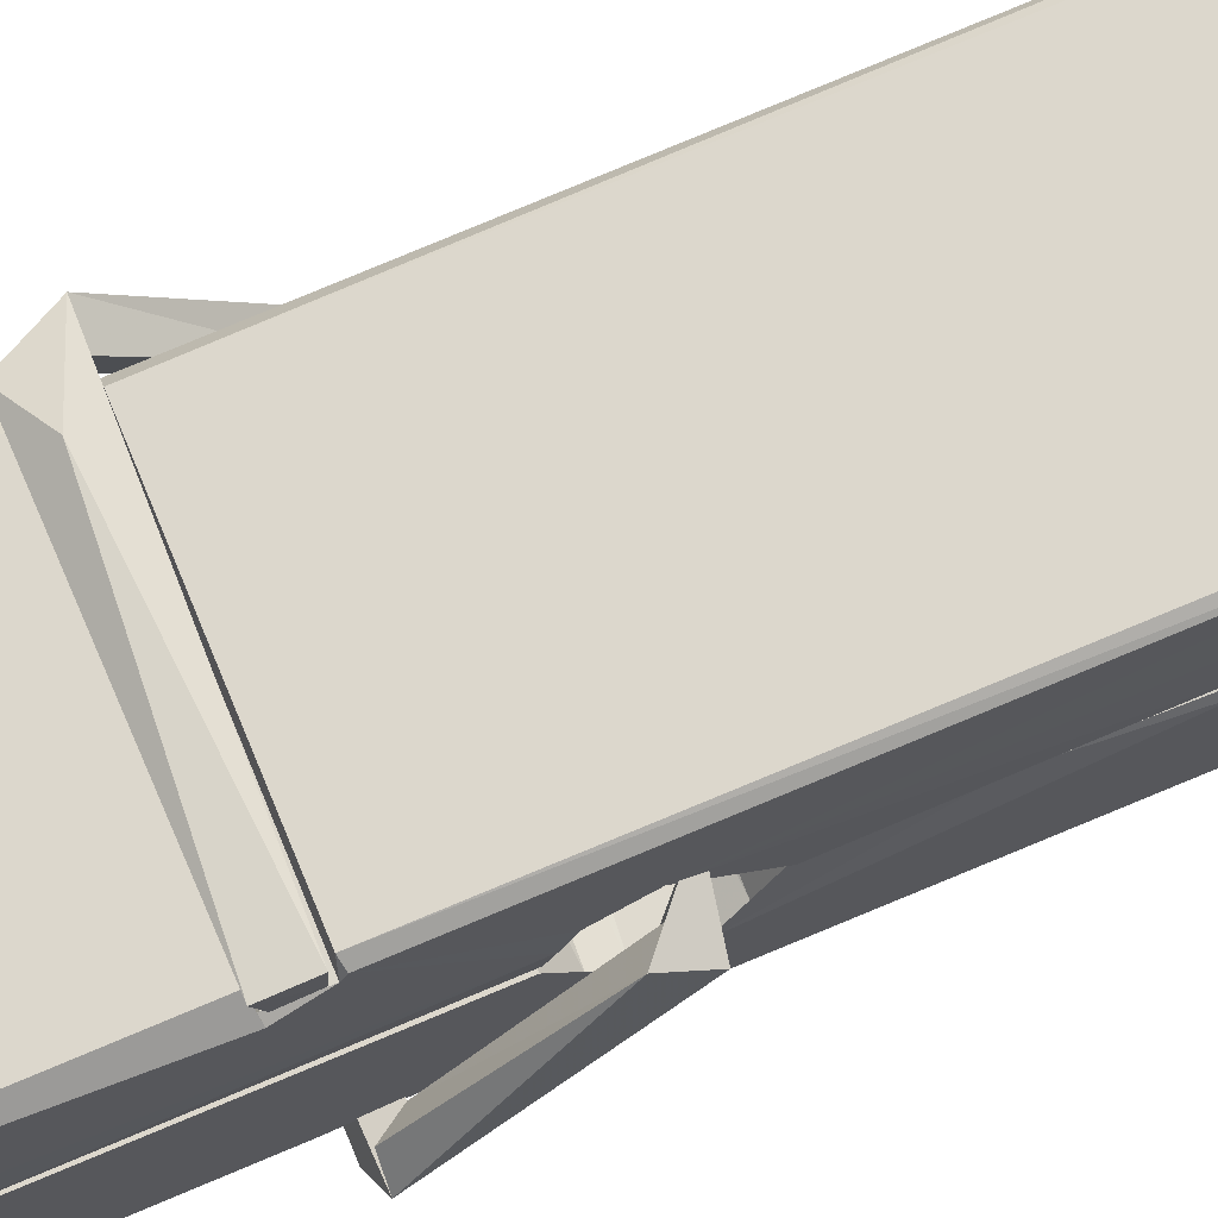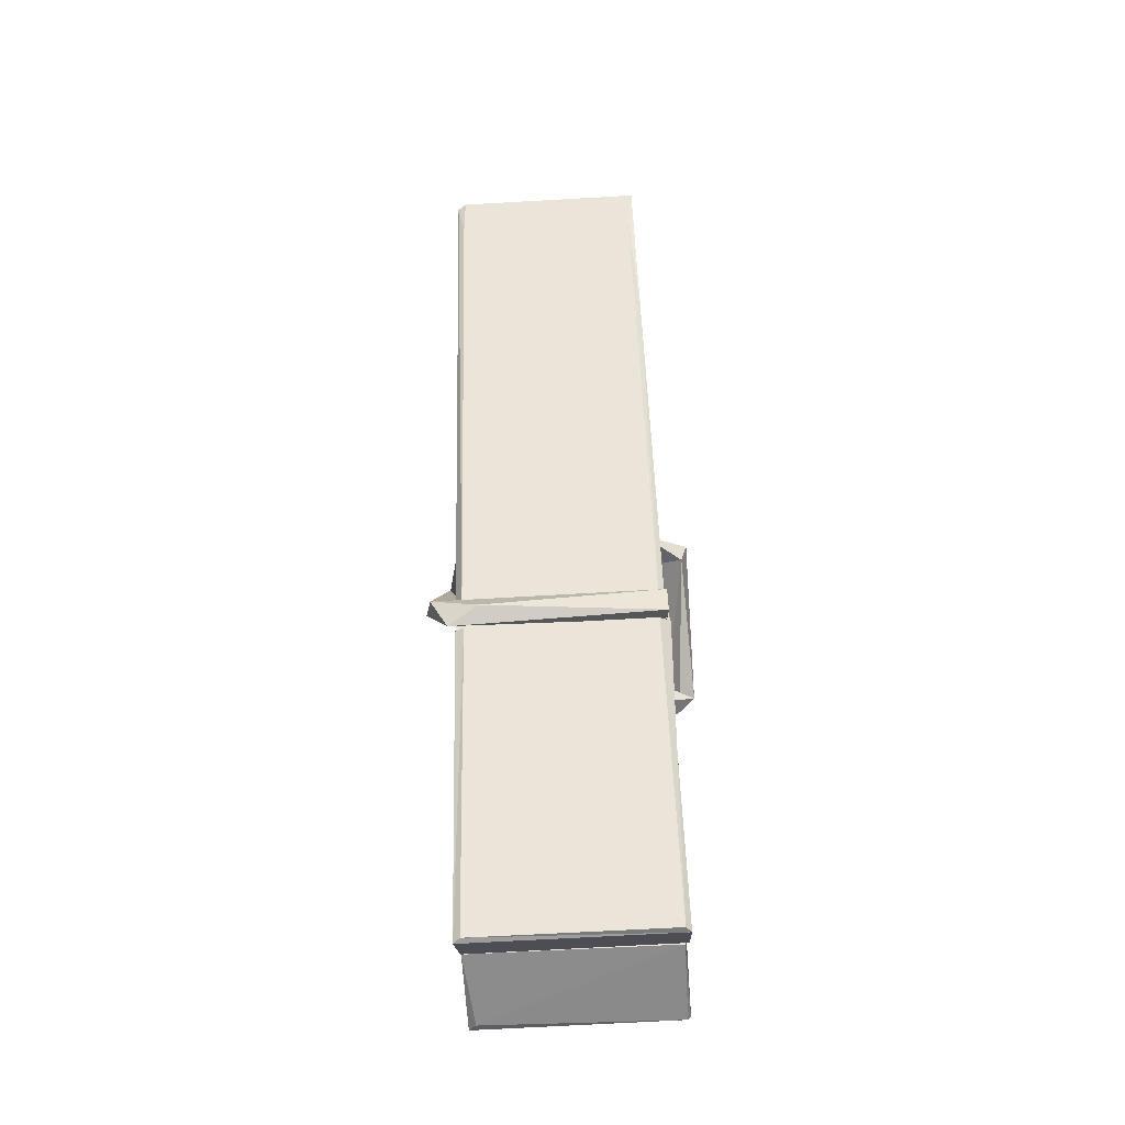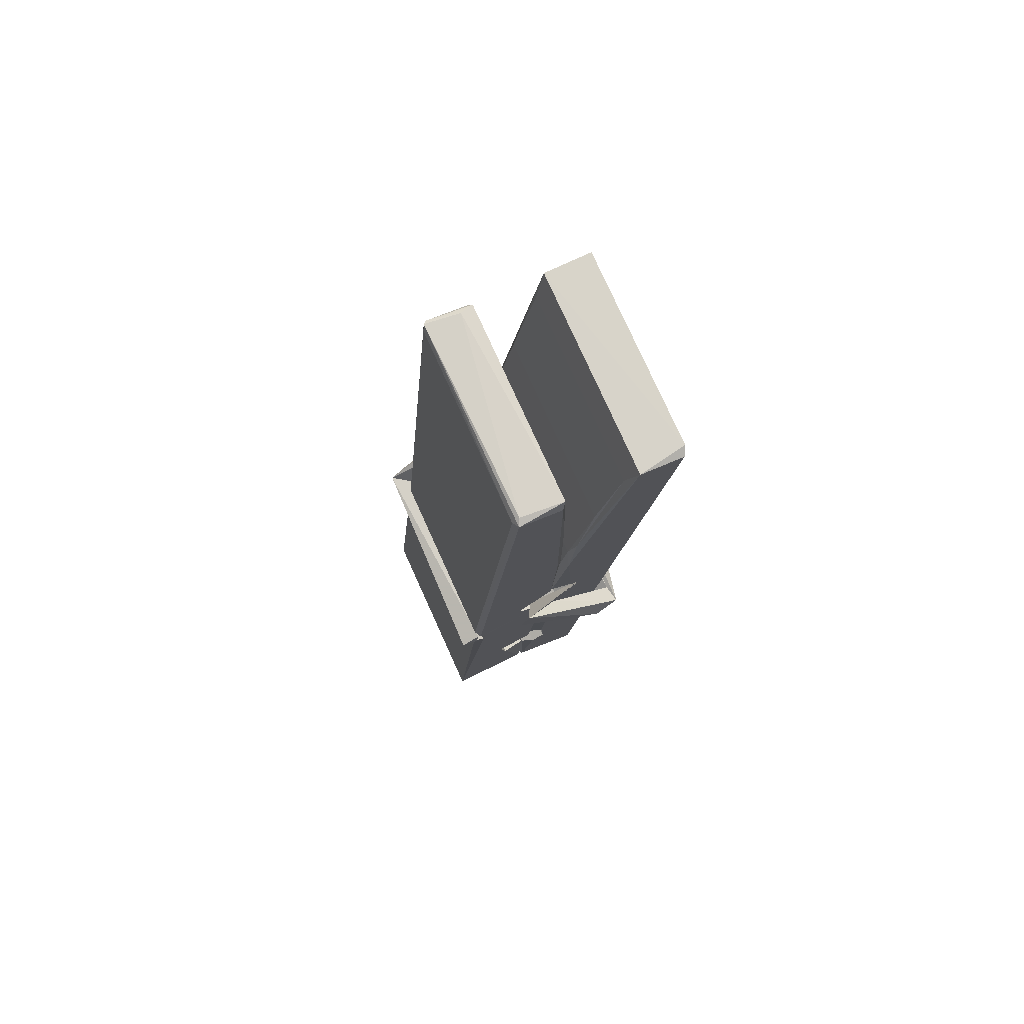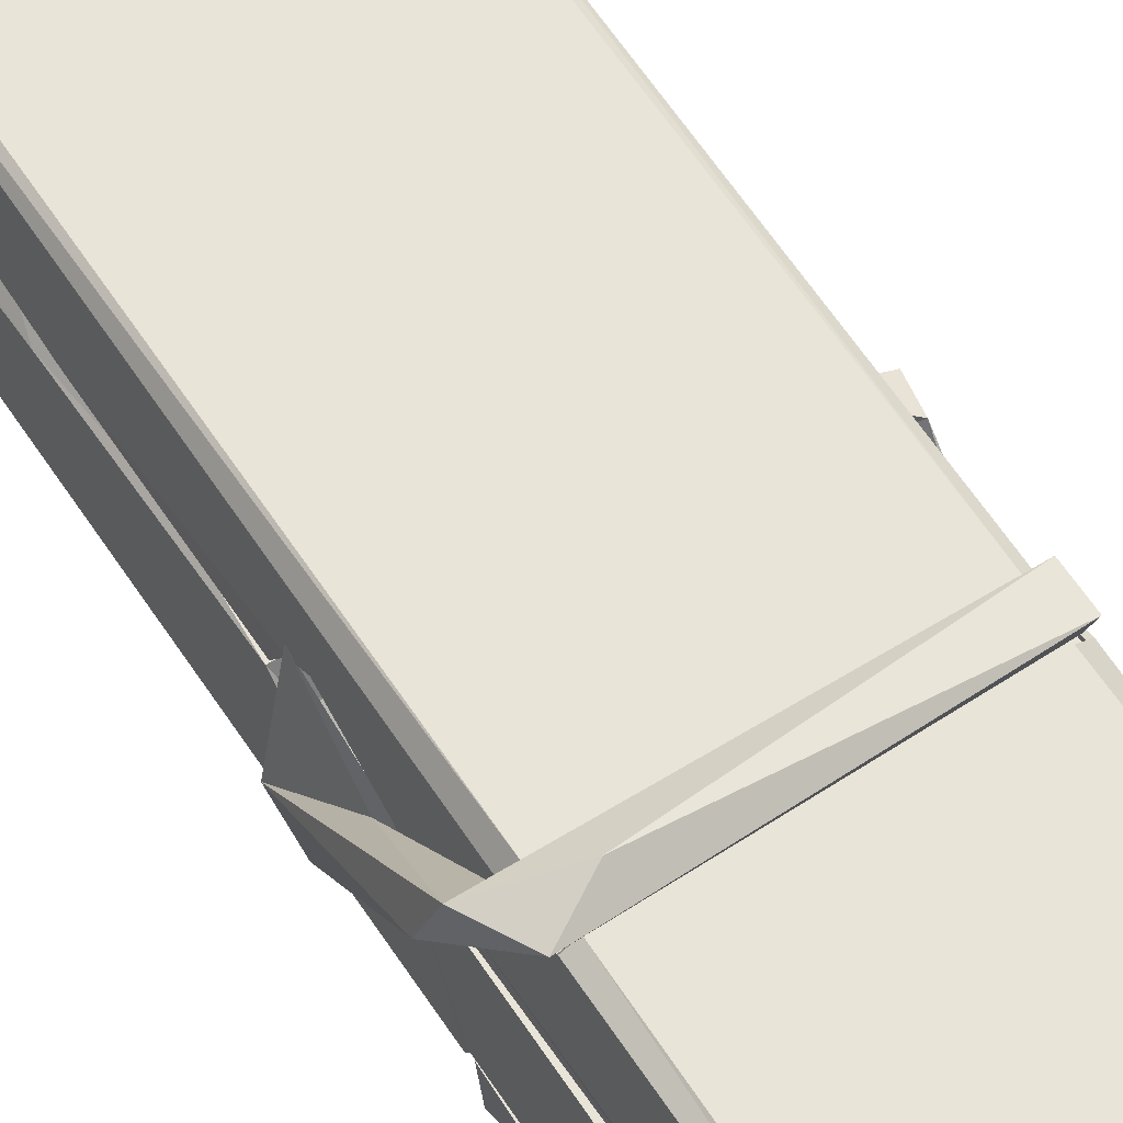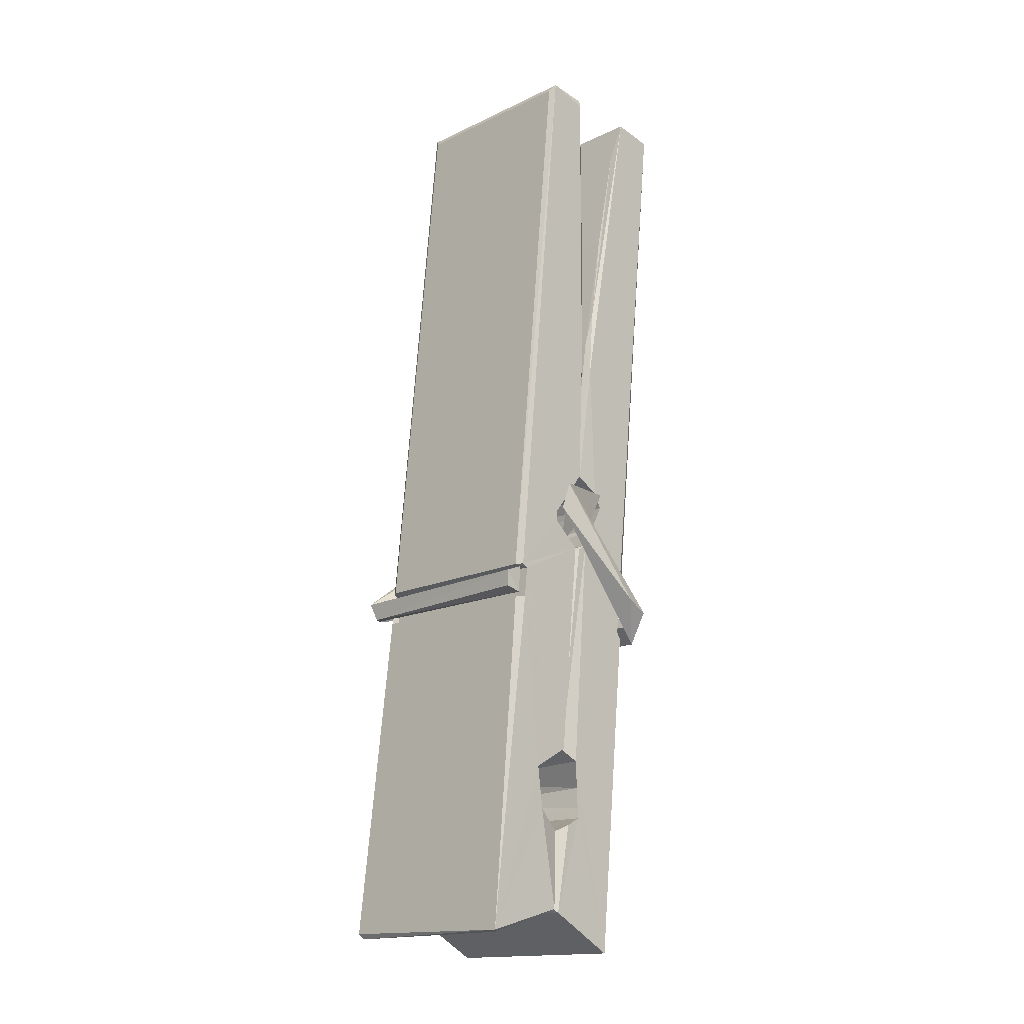
<metadata>
{"format":"obj","ext":"obj","renderer":"f3d","projection":"perspective","resolution":1024,"background":"white","views":[{"elev":69.7,"azim":69.4,"up":"+Z"},{"elev":-44.6,"azim":3.3,"up":"+Y"},{"elev":77.1,"azim":-114.0,"up":"+Y"},{"elev":58.6,"azim":-32.3,"up":"+Z"},{"elev":-18.3,"azim":-135.2,"up":"+Y"}]}
</metadata>
<code>
v 0.8852 1.329 -1.085
v 1.049 1.363 -1.144
v 0.887 1.361 -1.145
v 0.8908 1.364 -1.146
v 0.8735 1.907 -1.101
v 0.8751 1.987 -1.088
v 0.8727 2.084 -1.071
v 0.8778 1.876 -1.106
v 1.031 2.085 -1.07
v 0.8717 2.08 -1.028
v 0.8715 1.847 -1.107
v 0.8648 2.119 -1.064
v 1.045 1.497 -1.135
v 0.8782 1.603 -1.065
v 0.8758 1.68 -1.112
v 0.8821 1.431 -1.131
v 0.8822 1.438 -1.119
v 0.8811 1.486 -1.122
v 1.047 1.445 -1.116
v 1.041 1.465 -1.109
v 0.8868 1.448 -1.112
v 1.04 1.713 -1.092
v 1.036 1.731 -1.096
v 0.8746 1.731 -1.099
v 0.8753 1.743 -1.119
v 1.038 1.748 -1.12
v 0.8831 1.626 -1.06
v 1.025 2.088 -1.072
v 1.028 2.124 -1.065
v 1.032 1.88 -1.107
v 1.04 1.691 -1.102
v 1.04 1.681 -1.123
v 1.041 1.685 -1.113
v 1.04 1.5 -1.138
v 1.047 1.365 -1.146
v 1.043 1.369 -1.147
v 1.046 1.609 -1.07
v 0.8853 1.603 -1.061
v 1.026 2.085 -1.029
v 1.028 1.991 -1.089
v 0.8759 1.701 -1.092
v 0.8843 1.495 -1.136
v 0.8915 1.466 -1.108
v 1.047 1.433 -1.139
v 0.8797 1.802 -1.115
v 1.034 1.806 -1.116
v 0.8749 1.719 -1.093
v 0.8652 2.114 -1.029
v 0.8721 2.117 -1.025
v 1.03 2.121 -1.027
v 1.034 1.961 -1.041
v 1.042 1.632 -1.065
v 1.043 1.43 -1.143
v 1.05 1.333 -1.087
v 1.046 1.334 -1.082
v 0.8905 1.331 -1.081
v 0.884 1.358 -1.142
v 1.036 1.866 -1.106
v 1.046 1.486 -1.117
v 0.8807 1.675 -1.124
v 1.035 1.679 -1.125
v 1.042 1.629 -1.069
v 0.876 1.674 -1.12
v 1.043 1.606 -1.067
v 1.038 1.607 -1.063
v 0.8872 1.426 -1.141
v 0.8775 1.625 -1.068
v 0.8781 1.605 -1.069
v 1.038 1.63 -1.061
v 0.8678 2.124 -1.121
v 1.046 1.364 -1.148
v 0.8744 1.877 -1.114
v 0.8714 1.988 -1.116
v 1.029 2.12 -1.125
v 1.029 2.126 -1.157
v 1.036 1.867 -1.12
v 1.034 1.881 -1.116
v 1.031 1.993 -1.118
v 0.871 1.863 -1.118
v 0.8806 1.495 -1.137
v 1.045 1.499 -1.139
v 1.047 1.44 -1.158
v 0.8807 1.476 -1.168
v 0.88 1.618 -1.196
v 1.045 1.49 -1.159
v 0.8786 1.712 -1.152
v 1.036 1.737 -1.143
v 0.8813 1.736 -1.139
v 1.039 1.725 -1.151
v 0.8741 1.743 -1.12
v 0.8753 1.695 -1.149
v 1.04 1.692 -1.145
v 1.04 1.704 -1.152
v 1.036 1.748 -1.121
v 0.8762 1.675 -1.124
v 0.8698 2.119 -1.161
v 1.03 1.881 -1.115
v 1.046 1.456 -1.17
v 1.036 1.622 -1.197
v 1.033 1.832 -1.181
v 1.023 2.123 -1.162
v 1.023 2.129 -1.132
v 1.026 2.125 -1.122
v 1.027 1.993 -1.117
v 0.8746 1.724 -1.149
v 1.046 1.474 -1.171
v 0.8818 1.441 -1.163
v 0.8839 1.361 -1.147
v 0.8762 1.802 -1.116
v 1.035 1.806 -1.117
v 1.035 1.651 -1.195
v 0.864 2.124 -1.158
v 0.8697 2.126 -1.155
v 1.026 2.128 -1.16
v 1.041 1.652 -1.191
v 1.042 1.62 -1.193
v 1.048 1.346 -1.217
v 0.89 1.339 -1.208
v 0.8768 1.619 -1.188
v 0.8644 2.116 -1.124
v 1.046 1.342 -1.213
v 0.8821 1.647 -1.194
v 0.8762 1.647 -1.191
v 1.04 1.68 -1.126
v 0.8762 1.644 -1.186
v 0.8871 1.426 -1.142
v 0.884 1.34 -1.215
v 1.041 1.648 -1.187
v 1.036 1.623 -1.189
v 0.8776 1.644 -1.193
v 1.042 1.643 -1.187
v 1.05 1.627 -1.204
v 0.8776 1.621 -1.195
v 1.064 1.631 -1.189
v 0.8781 1.625 -1.207
v 0.8764 1.638 -1.209
v 1.045 1.606 -1.053
v 1.044 1.611 -1.069
v 1.044 1.712 -1.109
v 0.8586 1.626 -1.054
v 1.038 1.708 -1.159
v 1.028 1.726 -1.091
v 0.8823 1.678 -1.137
v 0.8743 1.731 -1.092
v 0.8616 1.727 -1.147
v 0.8622 1.702 -1.155
v 0.853 1.632 -1.078
v 0.8731 1.687 -1.117
v 0.8972 1.612 -1.046
v 0.8733 1.599 -1.055
v 0.8712 1.612 -1.068
v 1.043 1.626 -1.066
v 0.8742 1.623 -1.057
v 1.044 1.627 -1.052
v 1.063 1.721 -1.101
v 1.058 1.701 -1.096
v 1.052 1.631 -1.18
v 1.056 1.642 -1.206
f 49 29 12
f 8 5 6
f 5 7 6
f 7 40 6
f 40 8 6
f 58 30 29
f 58 29 9
f 12 5 11
f 18 15 42
f 15 63 42
f 20 59 19
f 38 14 1
f 18 43 17
f 18 59 43
f 17 43 21
f 22 23 26
f 41 31 15
f 15 32 60
f 7 5 12
f 50 9 29
f 48 10 49
f 28 12 29
f 28 29 40
f 29 30 40
f 23 24 26
f 22 47 23
f 47 24 23
f 41 22 31
f 18 13 59
f 43 59 20
f 19 17 21
f 21 20 19
f 44 16 19
f 16 17 19
f 54 57 2
f 69 52 51
f 39 51 50
f 28 7 12
f 30 8 40
f 40 7 28
f 25 45 26
f 25 26 24
f 47 22 41
f 31 33 15
f 33 32 15
f 34 13 42
f 42 13 18
f 43 20 21
f 36 35 3
f 36 3 4
f 57 3 2
f 3 35 2
f 10 39 50
f 10 50 49
f 25 11 45
f 11 5 8
f 11 8 45
f 45 8 30
f 26 45 46
f 45 30 46
f 58 22 26
f 26 46 58
f 46 30 58
f 51 39 69
f 39 10 69
f 25 24 11
f 47 67 48
f 67 27 48
f 48 27 10
f 51 9 50
f 22 9 51
f 52 22 51
f 64 37 55
f 55 56 54
f 54 56 1
f 4 3 66
f 36 4 66
f 36 66 53
f 35 36 53
f 35 53 2
f 56 55 38
f 66 3 57
f 1 18 17
f 14 18 1
f 15 18 14
f 47 11 24
f 11 47 48
f 12 11 48
f 49 12 48
f 29 49 50
f 9 22 58
f 31 22 52
f 31 52 33
f 64 19 59
f 19 64 44
f 2 44 64
f 2 64 54
f 57 54 1
f 32 61 60
f 33 13 32
f 62 33 52
f 47 41 15
f 15 60 63
f 60 61 42
f 34 42 61
f 32 13 34
f 32 34 61
f 33 59 13
f 64 59 33
f 38 55 65
f 55 37 65
f 14 68 15
f 60 42 63
f 66 16 44
f 66 44 53
f 2 53 44
f 55 54 64
f 38 1 56
f 17 57 1
f 57 17 16
f 66 57 16
f 15 68 67
f 62 37 64
f 68 37 62
f 68 62 67
f 64 33 62
f 52 69 62
f 67 62 69
f 67 69 27
f 47 15 67
f 69 10 27
f 37 38 65
f 38 37 68
f 68 14 38
f 82 117 71
f 75 76 74
f 76 77 78
f 76 78 74
f 78 103 74
f 73 72 79
f 73 79 120
f 83 85 106
f 83 80 85
f 83 106 98
f 83 98 107
f 106 116 98
f 105 86 91
f 87 94 89
f 112 123 122
f 123 90 105
f 90 88 105
f 70 73 120
f 103 78 104
f 78 77 97
f 78 97 104
f 88 94 87
f 89 86 105
f 105 87 89
f 93 86 89
f 117 116 99
f 115 100 111
f 96 111 101
f 111 100 101
f 100 114 101
f 72 73 104
f 73 70 103
f 73 103 104
f 104 97 72
f 90 109 94
f 94 88 90
f 105 88 87
f 92 91 93
f 91 86 93
f 95 91 92
f 92 124 95
f 95 81 80
f 80 81 85
f 98 82 107
f 107 82 126
f 108 71 118
f 127 121 117
f 114 112 96
f 114 96 101
f 102 103 70
f 72 97 110
f 72 110 109
f 110 94 109
f 97 77 110
f 89 94 110
f 89 110 76
f 110 77 76
f 122 111 96
f 96 112 122
f 79 72 109
f 109 90 79
f 127 84 119
f 113 112 114
f 114 102 113
f 75 102 114
f 75 114 100
f 75 100 115
f 121 127 118
f 126 71 108
f 84 127 117
f 99 84 117
f 127 83 107
f 127 119 83
f 95 123 91
f 91 123 105
f 90 123 112
f 90 112 79
f 112 120 79
f 112 70 120
f 70 112 113
f 70 113 102
f 102 75 103
f 103 75 74
f 76 75 89
f 75 115 89
f 115 93 89
f 81 128 116
f 106 85 81
f 106 81 116
f 98 116 117
f 98 117 82
f 121 71 117
f 71 121 118
f 127 108 118
f 92 93 124
f 93 115 124
f 123 95 125
f 81 95 124
f 128 81 124
f 124 115 128
f 128 115 111
f 111 122 125
f 111 125 128
f 122 123 125
f 80 83 119
f 71 126 82
f 127 107 108
f 107 126 108
f 119 129 128
f 128 125 119
f 80 125 95
f 125 80 119
f 99 116 128
f 99 128 129
f 99 129 119
f 119 84 99
f 131 158 130
f 132 136 158
f 132 134 133
f 130 136 133
f 132 133 135
f 136 132 135
f 130 158 136
f 149 137 154
f 154 152 153
f 155 134 158
f 158 131 139
f 151 148 153
f 147 146 151
f 155 142 156
f 156 142 139
f 155 139 142
f 142 155 141
f 141 155 142
f 145 144 143
f 145 143 144
f 148 145 144
f 144 145 148
f 146 145 148
f 147 145 146
f 146 148 151
f 147 140 145
f 156 139 131
f 134 155 156
f 155 158 139
f 145 140 148
f 147 150 140
f 150 147 151
f 150 149 140
f 140 153 148
f 153 140 154
f 154 140 149
f 151 138 150
f 153 152 151
f 138 152 137
f 137 152 154
f 150 137 149
f 137 150 138
f 138 151 152
f 157 134 156
f 157 156 131
f 157 131 134
f 132 158 134
f 134 131 133
f 131 130 133
f 133 136 135
f 49 29 12
f 8 5 6
f 5 7 6
f 7 40 6
f 40 8 6
f 58 30 29
f 58 29 9
f 12 5 11
f 18 15 42
f 15 63 42
f 20 59 19
f 38 14 1
f 18 43 17
f 18 59 43
f 17 43 21
f 22 23 26
f 41 31 15
f 15 32 60
f 7 5 12
f 50 9 29
f 48 10 49
f 28 12 29
f 28 29 40
f 29 30 40
f 23 24 26
f 22 47 23
f 47 24 23
f 41 22 31
f 18 13 59
f 43 59 20
f 19 17 21
f 21 20 19
f 44 16 19
f 16 17 19
f 54 57 2
f 69 52 51
f 39 51 50
f 28 7 12
f 30 8 40
f 40 7 28
f 25 45 26
f 25 26 24
f 47 22 41
f 31 33 15
f 33 32 15
f 34 13 42
f 42 13 18
f 43 20 21
f 36 35 3
f 36 3 4
f 57 3 2
f 3 35 2
f 10 39 50
f 10 50 49
f 25 11 45
f 11 5 8
f 11 8 45
f 45 8 30
f 26 45 46
f 45 30 46
f 58 22 26
f 26 46 58
f 46 30 58
f 51 39 69
f 39 10 69
f 25 24 11
f 47 67 48
f 67 27 48
f 48 27 10
f 51 9 50
f 22 9 51
f 52 22 51
f 64 37 55
f 55 56 54
f 54 56 1
f 4 3 66
f 36 4 66
f 36 66 53
f 35 36 53
f 35 53 2
f 56 55 38
f 66 3 57
f 1 18 17
f 14 18 1
f 15 18 14
f 47 11 24
f 11 47 48
f 12 11 48
f 49 12 48
f 29 49 50
f 9 22 58
f 31 22 52
f 31 52 33
f 64 19 59
f 19 64 44
f 2 44 64
f 2 64 54
f 57 54 1
f 32 61 60
f 33 13 32
f 62 33 52
f 47 41 15
f 15 60 63
f 60 61 42
f 34 42 61
f 32 13 34
f 32 34 61
f 33 59 13
f 64 59 33
f 38 55 65
f 55 37 65
f 14 68 15
f 60 42 63
f 66 16 44
f 66 44 53
f 2 53 44
f 55 54 64
f 38 1 56
f 17 57 1
f 57 17 16
f 66 57 16
f 15 68 67
f 62 37 64
f 68 37 62
f 68 62 67
f 64 33 62
f 52 69 62
f 67 62 69
f 67 69 27
f 47 15 67
f 69 10 27
f 37 38 65
f 38 37 68
f 68 14 38
f 82 117 71
f 75 76 74
f 76 77 78
f 76 78 74
f 78 103 74
f 73 72 79
f 73 79 120
f 83 85 106
f 83 80 85
f 83 106 98
f 83 98 107
f 106 116 98
f 105 86 91
f 87 94 89
f 112 123 122
f 123 90 105
f 90 88 105
f 70 73 120
f 103 78 104
f 78 77 97
f 78 97 104
f 88 94 87
f 89 86 105
f 105 87 89
f 93 86 89
f 117 116 99
f 115 100 111
f 96 111 101
f 111 100 101
f 100 114 101
f 72 73 104
f 73 70 103
f 73 103 104
f 104 97 72
f 90 109 94
f 94 88 90
f 105 88 87
f 92 91 93
f 91 86 93
f 95 91 92
f 92 124 95
f 95 81 80
f 80 81 85
f 98 82 107
f 107 82 126
f 108 71 118
f 127 121 117
f 114 112 96
f 114 96 101
f 102 103 70
f 72 97 110
f 72 110 109
f 110 94 109
f 97 77 110
f 89 94 110
f 89 110 76
f 110 77 76
f 122 111 96
f 96 112 122
f 79 72 109
f 109 90 79
f 127 84 119
f 113 112 114
f 114 102 113
f 75 102 114
f 75 114 100
f 75 100 115
f 121 127 118
f 126 71 108
f 84 127 117
f 99 84 117
f 127 83 107
f 127 119 83
f 95 123 91
f 91 123 105
f 90 123 112
f 90 112 79
f 112 120 79
f 112 70 120
f 70 112 113
f 70 113 102
f 102 75 103
f 103 75 74
f 76 75 89
f 75 115 89
f 115 93 89
f 81 128 116
f 106 85 81
f 106 81 116
f 98 116 117
f 98 117 82
f 121 71 117
f 71 121 118
f 127 108 118
f 92 93 124
f 93 115 124
f 123 95 125
f 81 95 124
f 128 81 124
f 124 115 128
f 128 115 111
f 111 122 125
f 111 125 128
f 122 123 125
f 80 83 119
f 71 126 82
f 127 107 108
f 107 126 108
f 119 129 128
f 128 125 119
f 80 125 95
f 125 80 119
f 99 116 128
f 99 128 129
f 99 129 119
f 119 84 99
f 131 158 130
f 132 136 158
f 132 134 133
f 130 136 133
f 132 133 135
f 136 132 135
f 130 158 136
f 149 137 154
f 154 152 153
f 155 134 158
f 158 131 139
f 151 148 153
f 147 146 151
f 155 142 156
f 156 142 139
f 155 139 142
f 142 155 141
f 141 155 142
f 145 144 143
f 145 143 144
f 148 145 144
f 144 145 148
f 146 145 148
f 147 145 146
f 146 148 151
f 147 140 145
f 156 139 131
f 134 155 156
f 155 158 139
f 145 140 148
f 147 150 140
f 150 147 151
f 150 149 140
f 140 153 148
f 153 140 154
f 154 140 149
f 151 138 150
f 153 152 151
f 138 152 137
f 137 152 154
f 150 137 149
f 137 150 138
f 138 151 152
f 157 134 156
f 157 156 131
f 157 131 134
f 132 158 134
f 134 131 133
f 131 130 133
f 133 136 135

</code>
